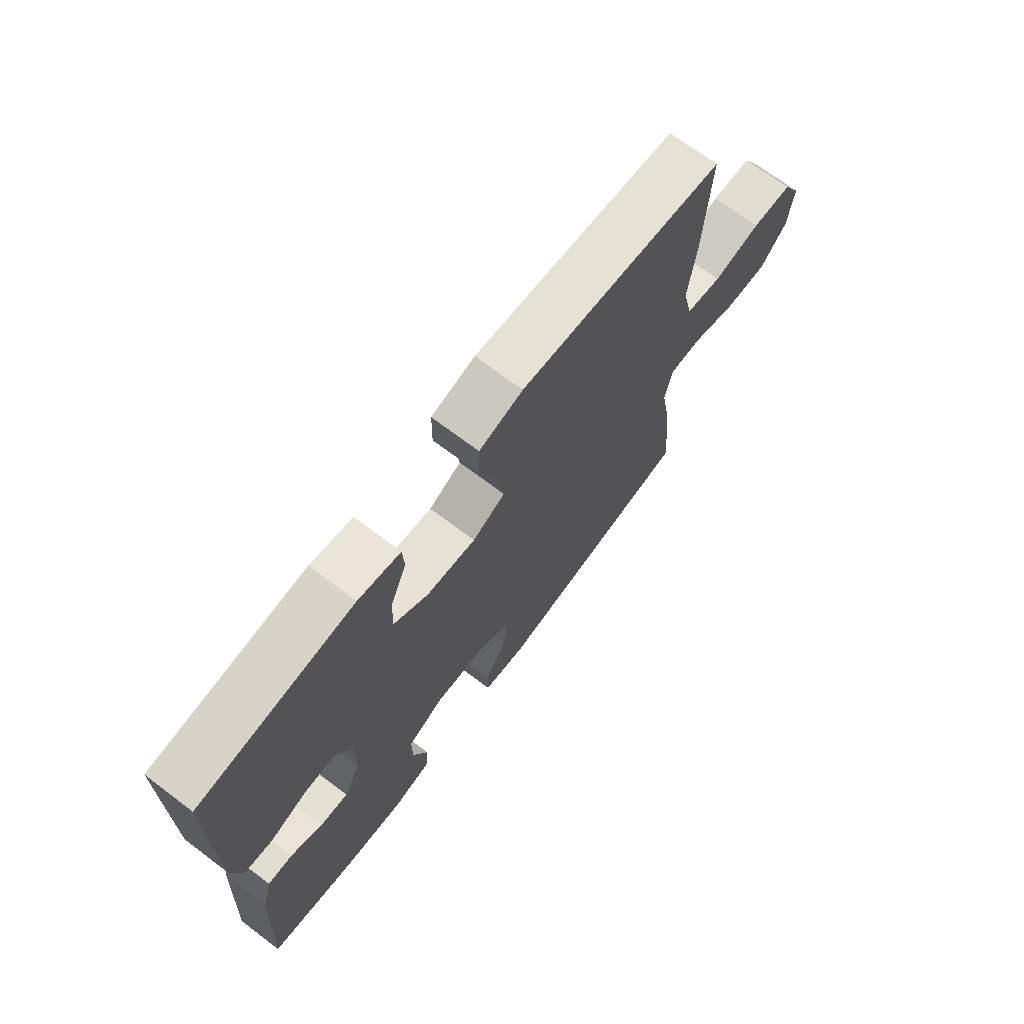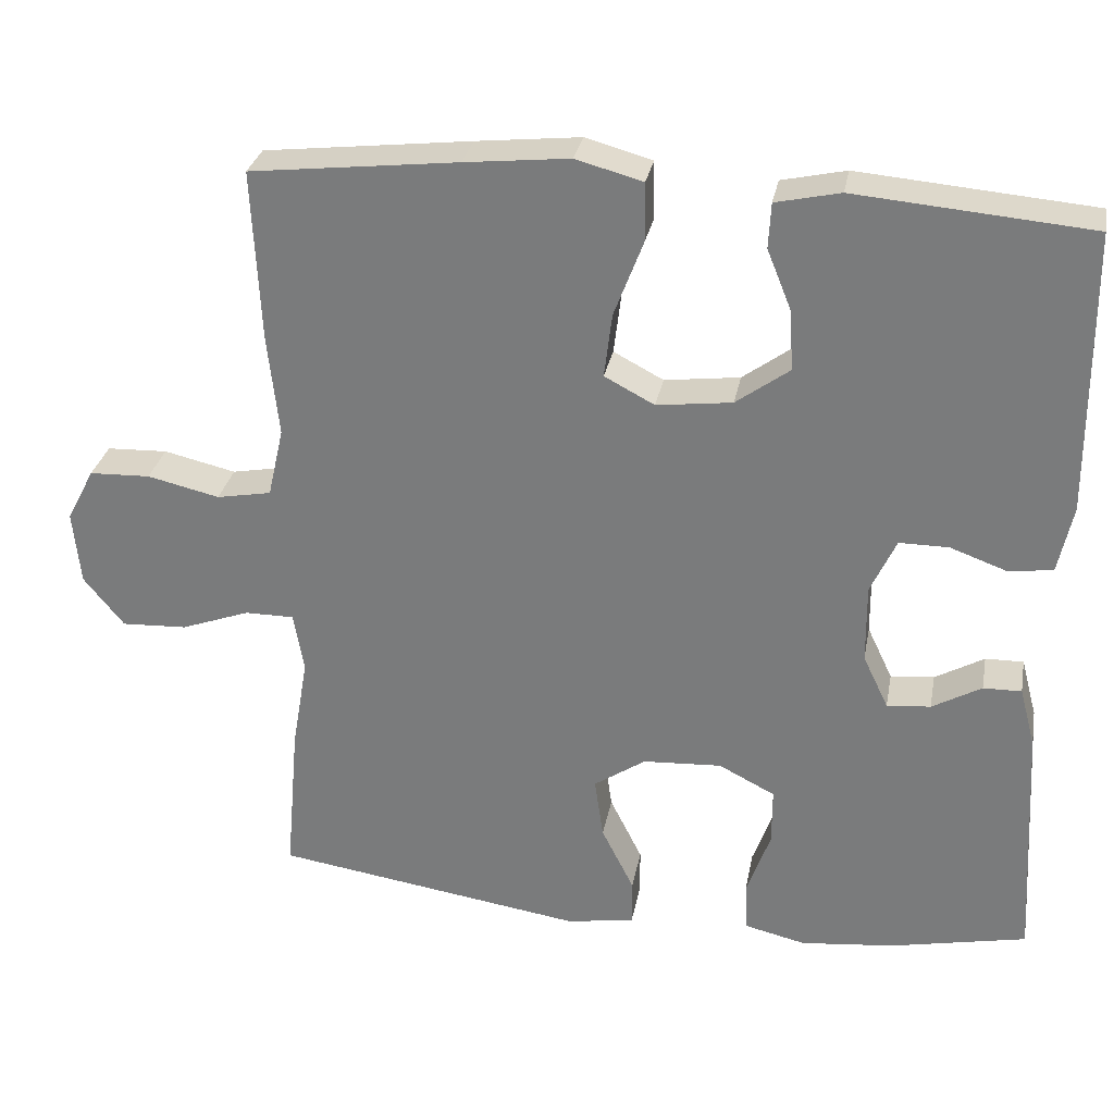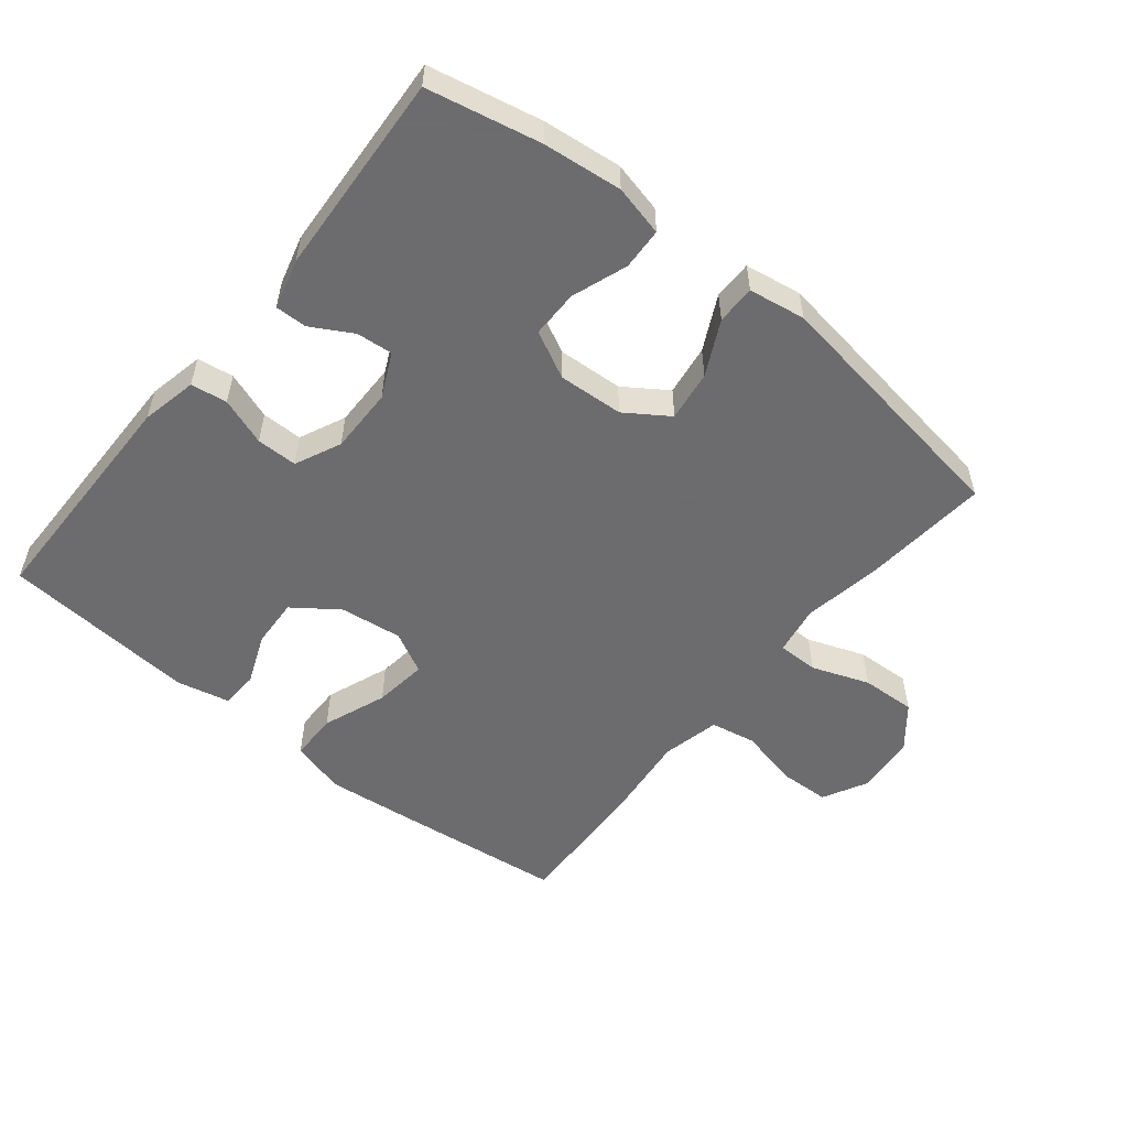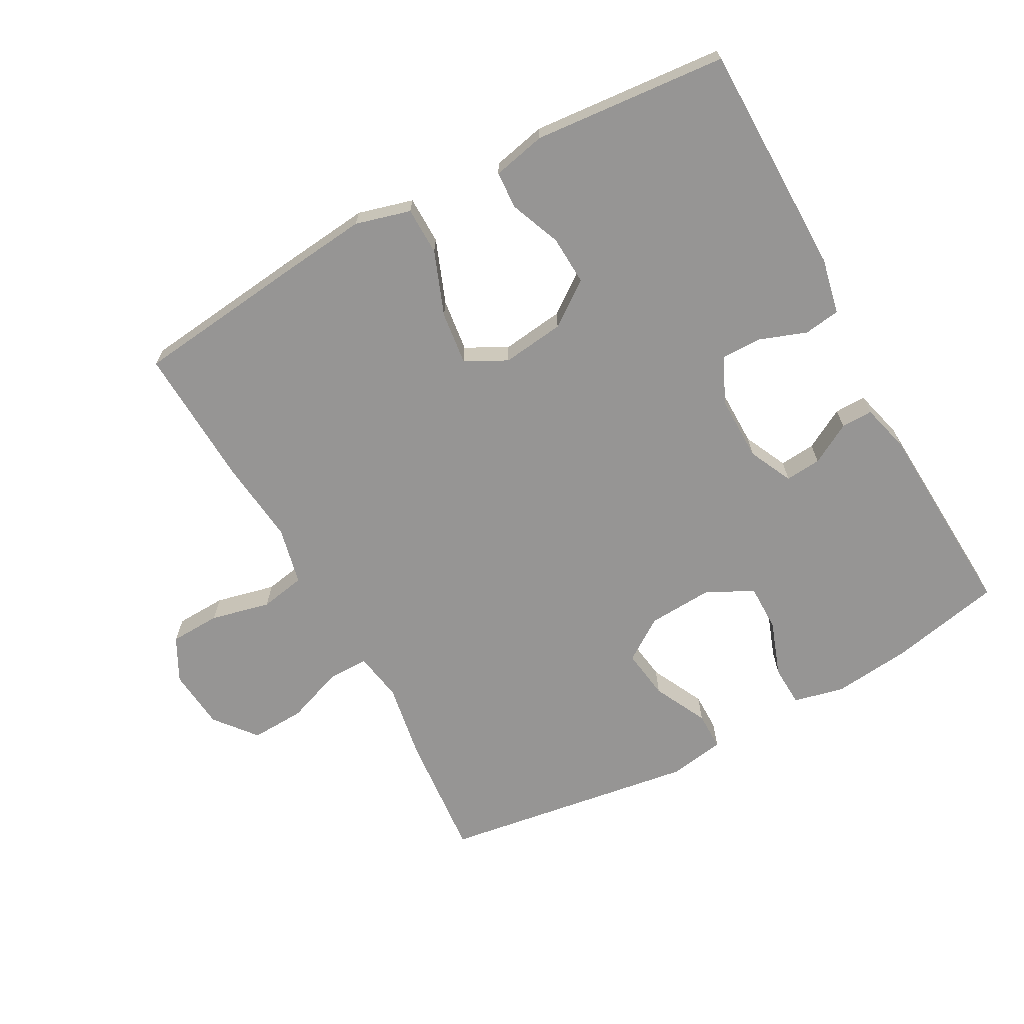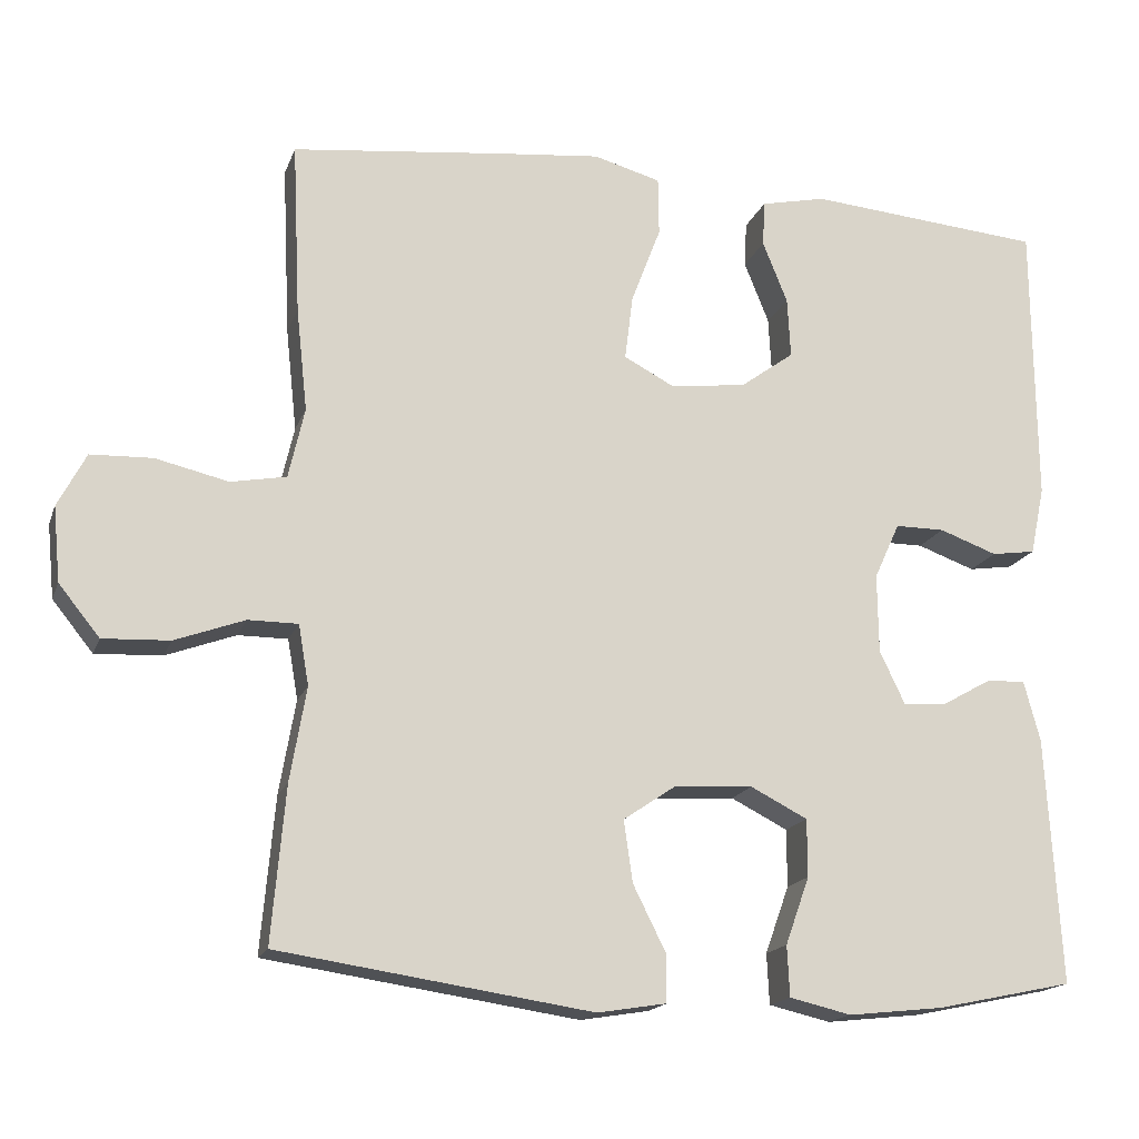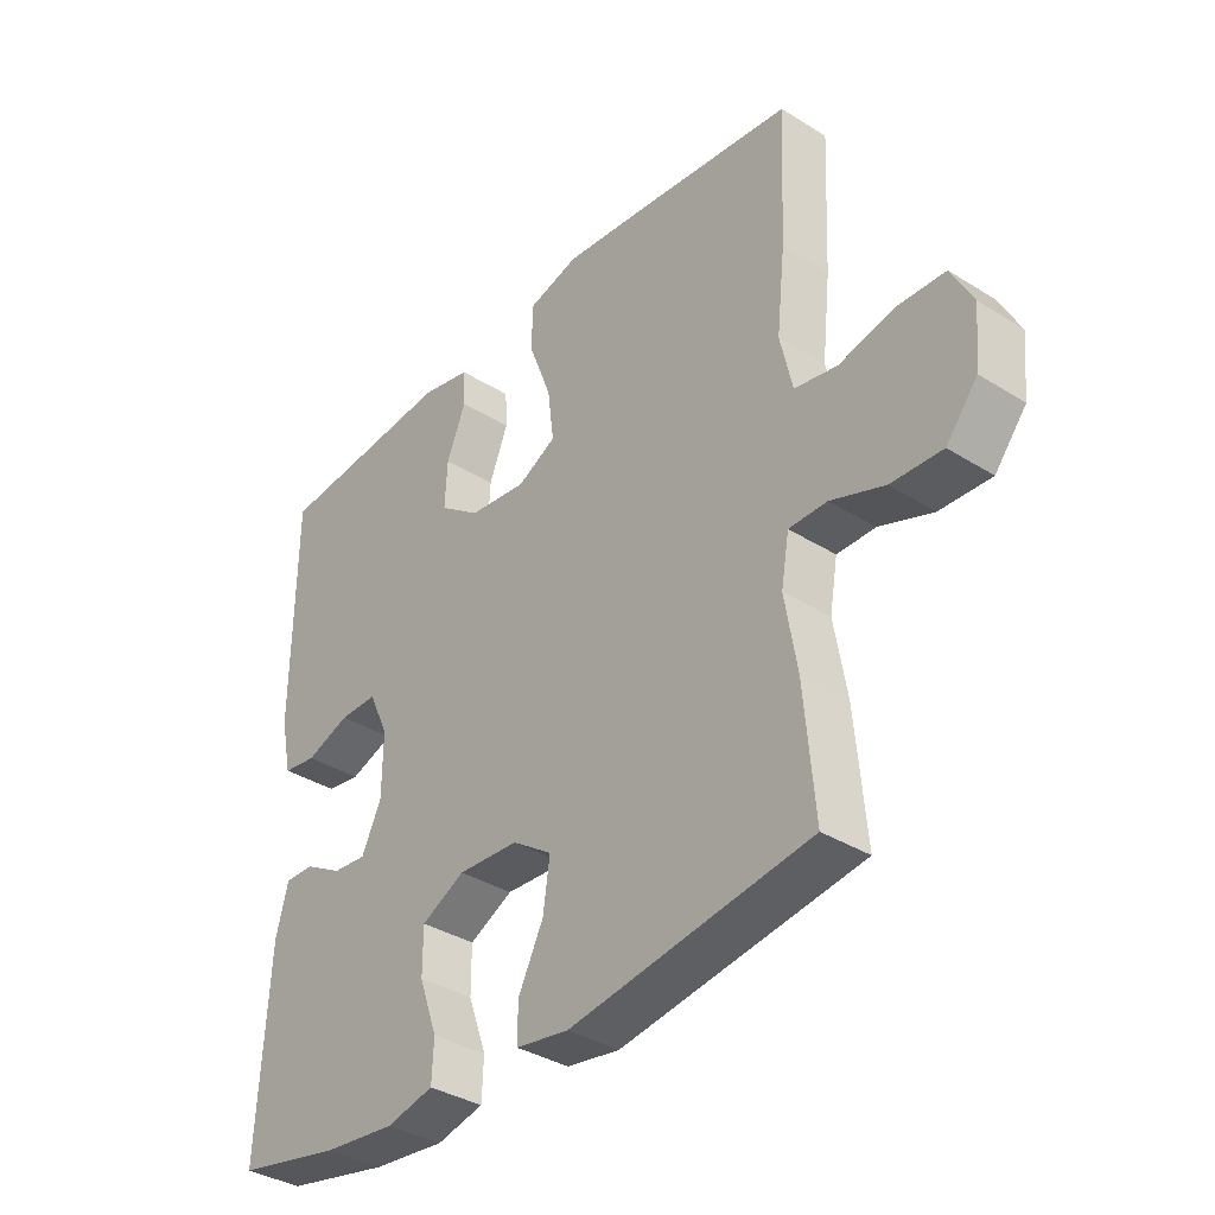
<metadata>
{"format":"obj","ext":"obj","renderer":"f3d","projection":"perspective","resolution":1024,"background":"white","views":[{"elev":70.9,"azim":127.0,"up":"+Z"},{"elev":29.9,"azim":10.6,"up":"+Z"},{"elev":-53.8,"azim":141.0,"up":"+Y"},{"elev":-67.5,"azim":28.6,"up":"+Y"},{"elev":-17.0,"azim":-16.3,"up":"+Z"},{"elev":-36.1,"azim":-129.4,"up":"+Z"}]}
</metadata>
<code>
v 0.5 0.07 0.5
v 0.503 0.07 0.145
v 0.485 0.07 0.06
v 0.43 0.07 0.052
v 0.358 0.07 0.078
v 0.296 0.07 0.078
v 0.264 0.07 0.008
v 0.265 0.07 -0.091
v 0.297 0.07 -0.158
v 0.352 0.07 -0.153
v 0.414 0.07 -0.118
v 0.462 0.07 -0.117
v 0.482 0.07 -0.192
v 0.5 0.07 -0.5
v 0.329 0.07 -0.536
v 0.21 0.07 -0.549
v 0.133 0.07 -0.531
v 0.13 0.07 -0.468
v 0.16 0.07 -0.384
v 0.16 0.07 -0.312
v 0.089 0.07 -0.276
v -0.01 0.07 -0.282
v -0.075 0.07 -0.326
v -0.064 0.07 -0.403
v -0.023 0.07 -0.485
v -0.023 0.07 -0.544
v -0.109 0.07 -0.558
v -0.5 0.07 -0.5
v -0.483 0.07 -0.306
v -0.463 0.07 -0.189
v -0.476 0.07 -0.114
v -0.538 0.07 -0.114
v -0.625 0.07 -0.146
v -0.708 0.07 -0.15
v -0.759 0.07 -0.087
v -0.768 0.07 0.006
v -0.733 0.07 0.073
v -0.656 0.07 0.076
v -0.565 0.07 0.055
v -0.496 0.07 0.068
v -0.476 0.07 0.156
v -0.49 0.07 0.285
v -0.5 0.07 0.5
v -0.239 0.07 0.53
v -0.107 0.07 0.544
v -0.023 0.07 0.521
v -0.022 0.07 0.448
v -0.059 0.07 0.351
v -0.069 0.07 0.27
v -0.006 0.07 0.237
v 0.089 0.07 0.249
v 0.156 0.07 0.298
v 0.152 0.07 0.373
v 0.121 0.07 0.45
v 0.124 0.07 0.507
v 0.205 0.07 0.525
v 0.5 0 0.5
v 0.503 0 0.145
v 0.485 0 0.06
v 0.43 0 0.052
v 0.358 0 0.078
v 0.296 0 0.078
v 0.264 0 0.008
v 0.265 0 -0.091
v 0.297 0 -0.158
v 0.352 0 -0.153
v 0.414 0 -0.118
v 0.462 0 -0.117
v 0.482 0 -0.192
v 0.5 0 -0.5
v 0.329 0 -0.536
v 0.21 0 -0.549
v 0.133 0 -0.531
v 0.13 0 -0.468
v 0.16 0 -0.384
v 0.16 0 -0.312
v 0.089 0 -0.276
v -0.01 0 -0.282
v -0.075 0 -0.326
v -0.064 0 -0.403
v -0.023 0 -0.485
v -0.023 0 -0.544
v -0.109 0 -0.558
v -0.5 0 -0.5
v -0.483 0 -0.306
v -0.463 0 -0.189
v -0.476 0 -0.114
v -0.538 0 -0.114
v -0.625 0 -0.146
v -0.708 0 -0.15
v -0.759 0 -0.087
v -0.768 0 0.006
v -0.733 0 0.073
v -0.656 0 0.076
v -0.565 0 0.055
v -0.496 0 0.068
v -0.476 0 0.156
v -0.49 0 0.285
v -0.5 0 0.5
v -0.239 0 0.53
v -0.107 0 0.544
v -0.023 0 0.521
v -0.022 0 0.448
v -0.059 0 0.351
v -0.069 0 0.27
v -0.006 0 0.237
v 0.089 0 0.249
v 0.156 0 0.298
v 0.152 0 0.373
v 0.121 0 0.45
v 0.124 0 0.507
v 0.205 0 0.525
f 3 4 5
f 2 3 5
f 1 2 5
f 56 1 5
f 55 56 5
f 54 55 5
f 53 54 5
f 52 53 5 6
f 51 52 6 7
f 50 51 7 8
f 49 50 8 9
f 46 47 48
f 45 46 48
f 44 45 48
f 43 44 48
f 42 43 48
f 41 42 48
f 40 41 48 49
f 37 38 39
f 36 37 39
f 35 36 39
f 34 35 39
f 33 34 39
f 32 33 39
f 31 32 39 40
f 40 49 9
f 31 40 9
f 30 31 9
f 28 29 30
f 27 28 30
f 26 27 30
f 25 26 30
f 24 25 30
f 17 18 19
f 16 17 19
f 15 16 19
f 14 15 19
f 13 14 19
f 12 13 19
f 11 12 19
f 10 11 19
f 9 10 19 20
f 23 24 30
f 22 23 30
f 21 22 30 9
f 9 20 21
f 61 60 59
f 61 59 58
f 61 58 57
f 61 57 112
f 61 112 111
f 61 111 110
f 61 110 109
f 62 61 109 108
f 63 62 108 107
f 64 63 107 106
f 65 64 106 105
f 104 103 102
f 104 102 101
f 104 101 100
f 104 100 99
f 104 99 98
f 104 98 97
f 105 104 97 96
f 95 94 93
f 95 93 92
f 95 92 91
f 95 91 90
f 95 90 89
f 95 89 88
f 96 95 88 87
f 65 105 96
f 65 96 87
f 65 87 86
f 86 85 84
f 86 84 83
f 86 83 82
f 86 82 81
f 86 81 80
f 75 74 73
f 75 73 72
f 75 72 71
f 75 71 70
f 75 70 69
f 75 69 68
f 75 68 67
f 75 67 66
f 76 75 66 65
f 86 80 79
f 86 79 78
f 65 86 78 77
f 77 76 65
f 1 57 58 2
f 2 58 59 3
f 3 59 60 4
f 4 60 61 5
f 5 61 62 6
f 6 62 63 7
f 7 63 64 8
f 8 64 65 9
f 9 65 66 10
f 10 66 67 11
f 11 67 68 12
f 12 68 69 13
f 13 69 70 14
f 14 70 71 15
f 15 71 72 16
f 16 72 73 17
f 17 73 74 18
f 18 74 75 19
f 19 75 76 20
f 20 76 77 21
f 21 77 78 22
f 22 78 79 23
f 23 79 80 24
f 24 80 81 25
f 25 81 82 26
f 26 82 83 27
f 27 83 84 28
f 28 84 85 29
f 29 85 86 30
f 30 86 87 31
f 31 87 88 32
f 32 88 89 33
f 33 89 90 34
f 34 90 91 35
f 35 91 92 36
f 36 92 93 37
f 37 93 94 38
f 38 94 95 39
f 39 95 96 40
f 40 96 97 41
f 41 97 98 42
f 42 98 99 43
f 43 99 100 44
f 44 100 101 45
f 45 101 102 46
f 46 102 103 47
f 47 103 104 48
f 48 104 105 49
f 49 105 106 50
f 50 106 107 51
f 51 107 108 52
f 52 108 109 53
f 53 109 110 54
f 54 110 111 55
f 55 111 112 56
f 56 112 57 1

</code>
